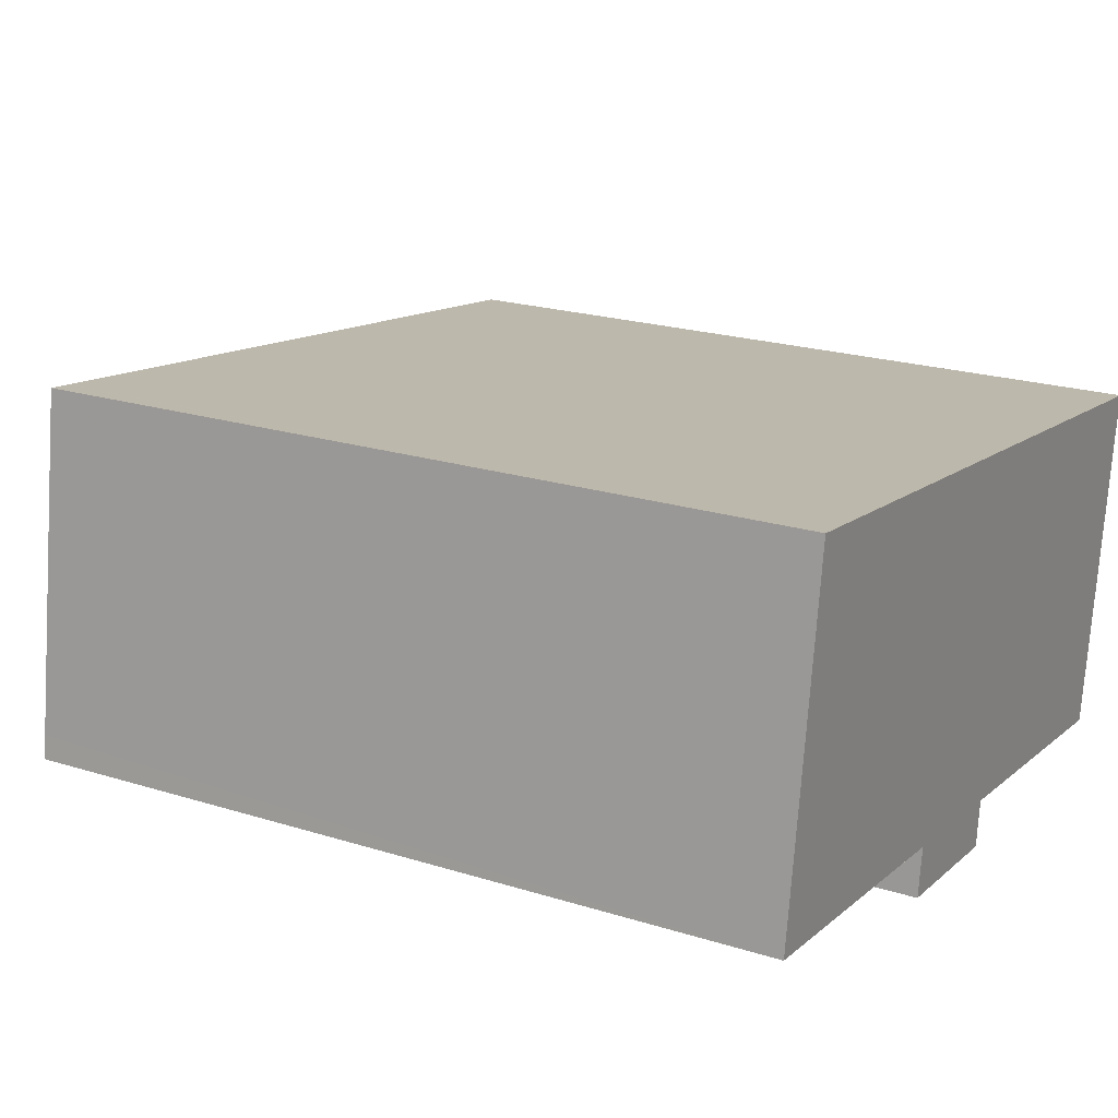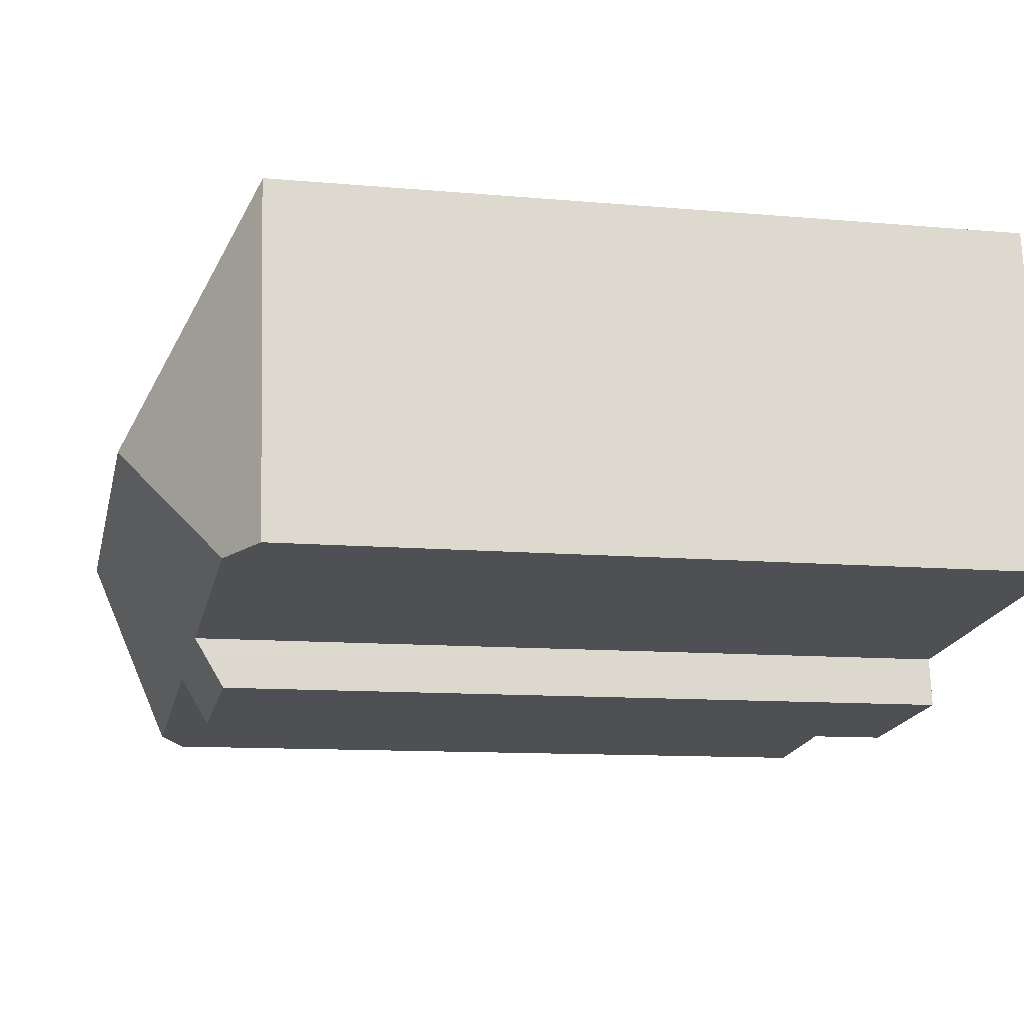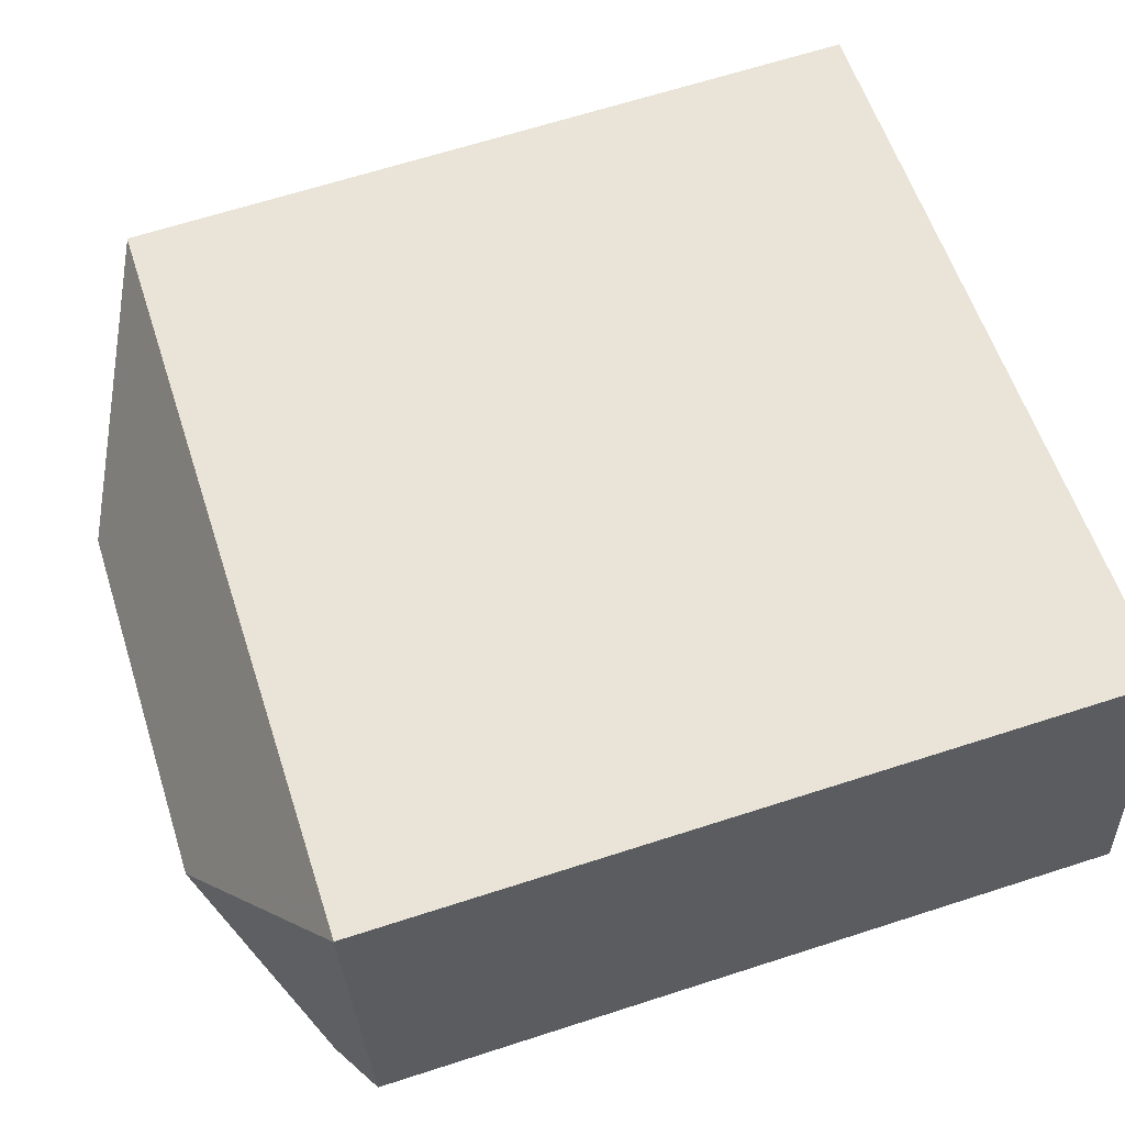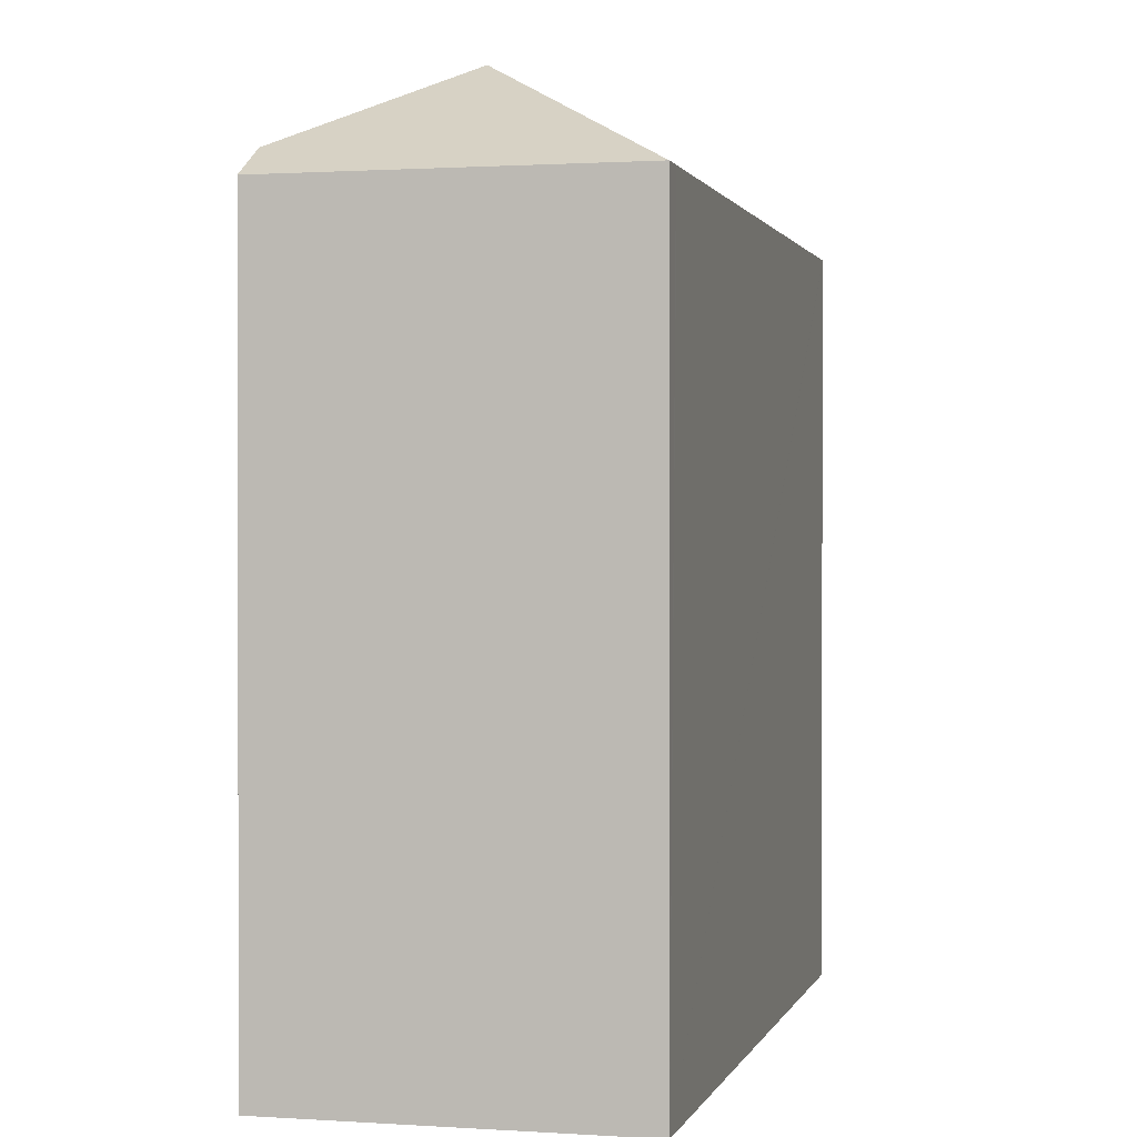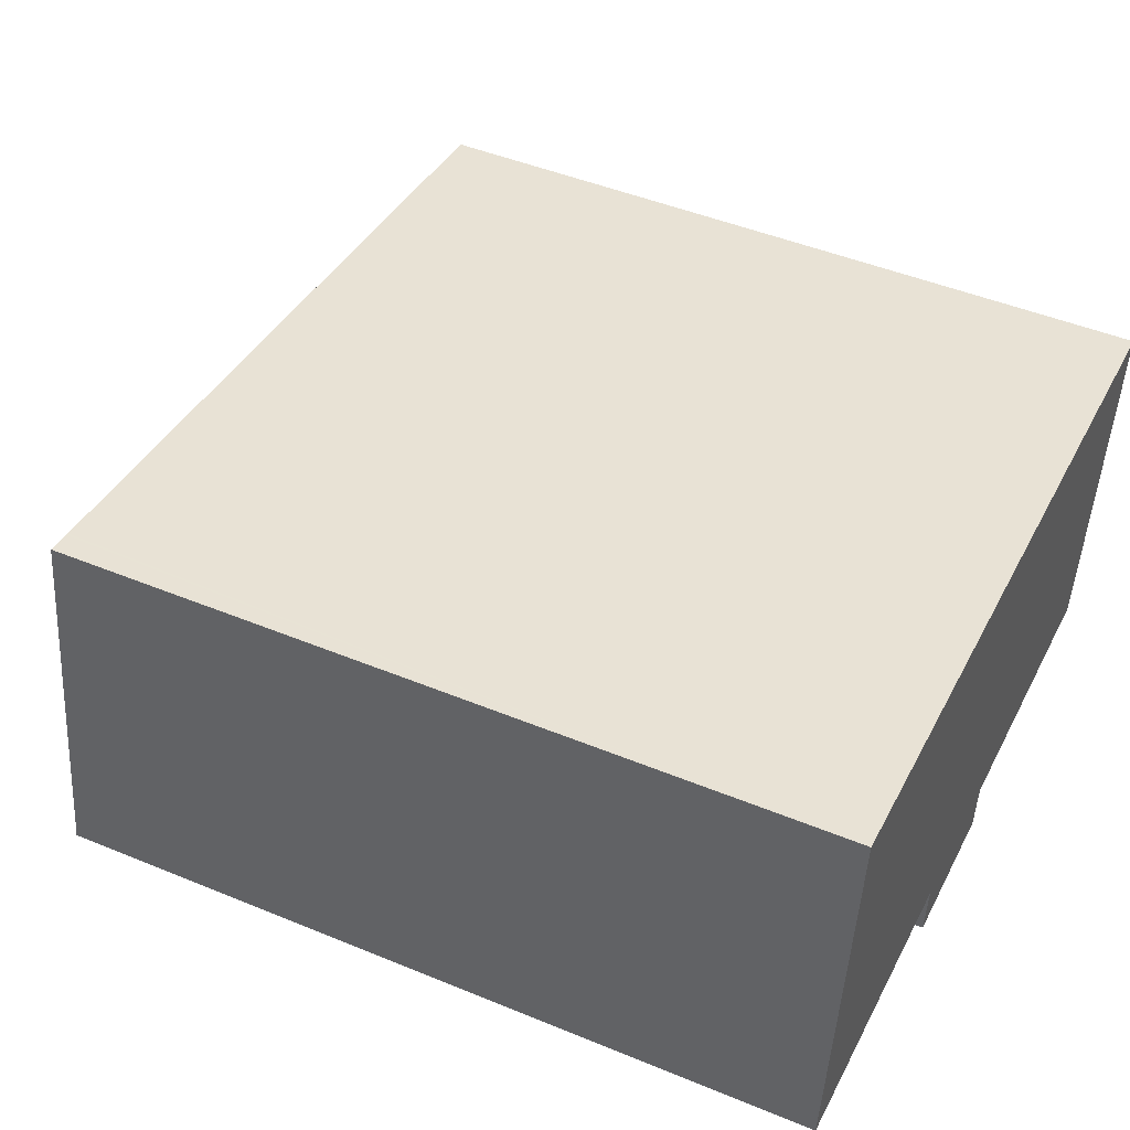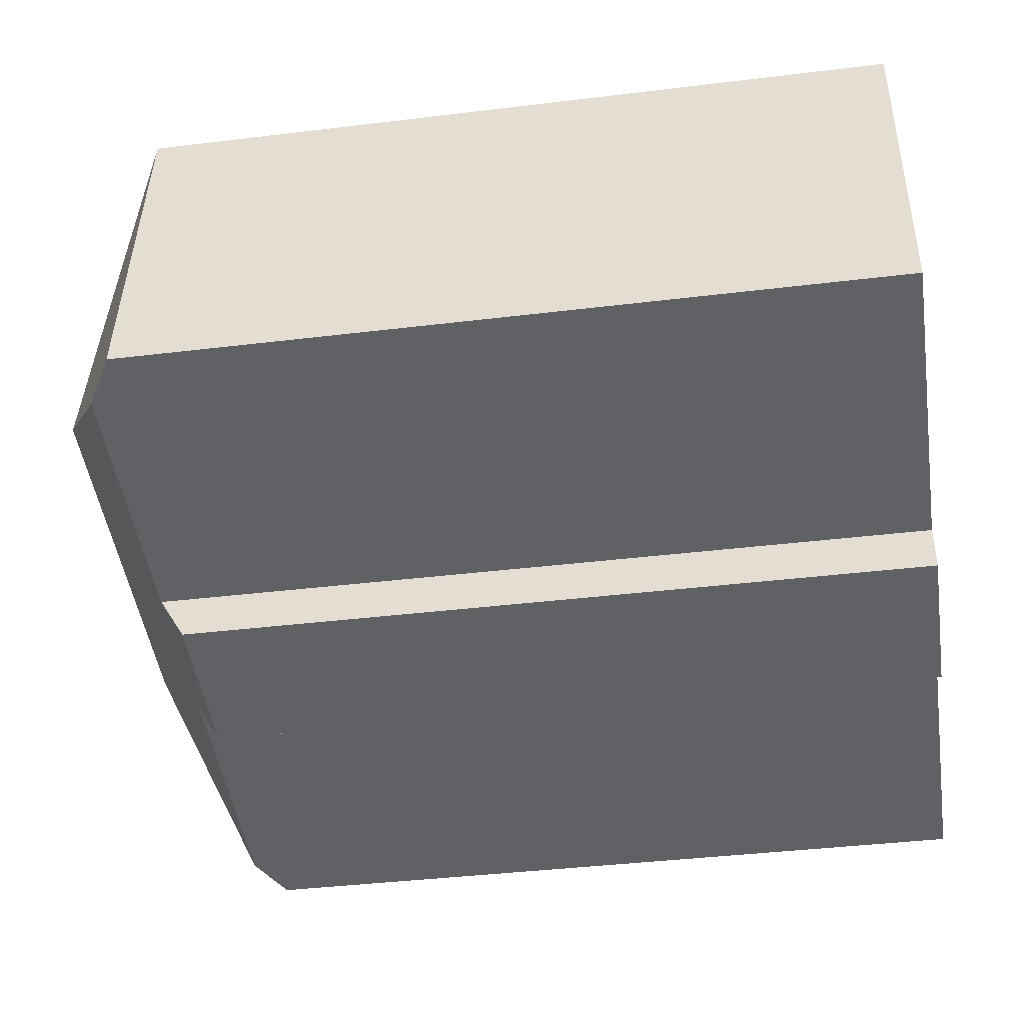
<metadata>
{"format":"obj","ext":"obj","renderer":"f3d","projection":"perspective","resolution":1024,"background":"white","views":[{"elev":21.7,"azim":-61.2,"up":"+Z"},{"elev":-10.7,"azim":-102.8,"up":"+Z"},{"elev":66.3,"azim":-107.9,"up":"+Z"},{"elev":0.8,"azim":-68.0,"up":"+Y"},{"elev":47.1,"azim":-65.0,"up":"+Z"},{"elev":-39.6,"azim":-81.4,"up":"+Z"}]}
</metadata>
<code>
v  9.919 24.4 -3.053
v  15.12 25.02 -2.687
v  15.02 24.42 -3.733
v  15.19 25.3 -2.206
v  19.62 28.12 2.164
v  23.83 25.29 -3.441
v  7.148 28.12 3.923
v  10.13 25.32 -1.449
v  10.06 25.03 -1.957
v  1.618 25.33 -0.231
v  0.109 24.4 0.762
v  0 24.4 1.494e-15
v  1.614 24.4 11.29
v  2.357 24.39 11.21
v  1.617 24.38 11.31
v  2.439 24.39 11.19
v  26.97 24.41 7.686
v  27 24.4 7.682
v  25.44 24.4 -3.195
v  25.37 24.4 -3.662
v  15.02 2.286e-16 -3.733
v  9.919 1.869e-16 -3.053
v  10.13 8.873e-17 -1.449
v  0 0 0
v  1.618 1.414e-17 -0.231
v  15.19 1.351e-16 -2.206
v  25.37 2.242e-16 -3.662
v  23.83 2.107e-16 -3.441
v  10.06 1.198e-16 -1.957
v  1.617 -6.927e-16 11.31
v  0.109 -4.666e-17 0.762
v  1.614 -6.913e-16 11.29
v  26.97 -4.706e-16 7.686
v  27 -4.704e-16 7.682
v  2.439 -6.854e-16 11.19
v  2.357 -6.861e-16 11.21
v  25.44 1.956e-16 -3.195
v  15.12 1.645e-16 -2.687
g defaultobject
f 1 2 3
f 2 1 4
f 4 5 6
f 5 4 7
f 7 4 8
f 8 4 1
f 8 1 9
f 7 8 10
f 11 10 12
f 10 11 7
f 7 11 13
f 14 13 15
f 13 14 7
f 7 14 16
f 7 16 17
f 7 17 5
f 5 17 18
f 19 5 18
f 5 19 20
f 5 20 6
f 21 1 3
f 1 21 22
f 23 10 8
f 10 23 12
f 12 23 24
f 24 23 25
f 20 4 6
f 4 20 26
f 26 20 27
f 26 27 28
f 9 23 8
f 23 9 1
f 23 1 22
f 23 22 29
f 24 11 12
f 11 24 13
f 13 24 15
f 15 24 30
f 30 24 31
f 30 31 32
f 30 14 15
f 14 30 16
f 16 30 17
f 17 30 18
f 18 30 33
f 18 33 34
f 33 30 35
f 35 30 36
f 34 19 18
f 19 34 20
f 20 34 27
f 27 34 37
f 38 3 2
f 3 38 21
f 26 2 4
f 2 26 38
f 37 28 27
f 28 37 34
f 28 34 26
f 26 34 33
f 26 33 35
f 26 35 23
f 26 23 22
f 22 23 29
f 23 35 25
f 25 35 24
f 24 35 31
f 31 35 32
f 32 35 36
f 32 36 30
f 38 22 21
f 22 38 26

</code>
